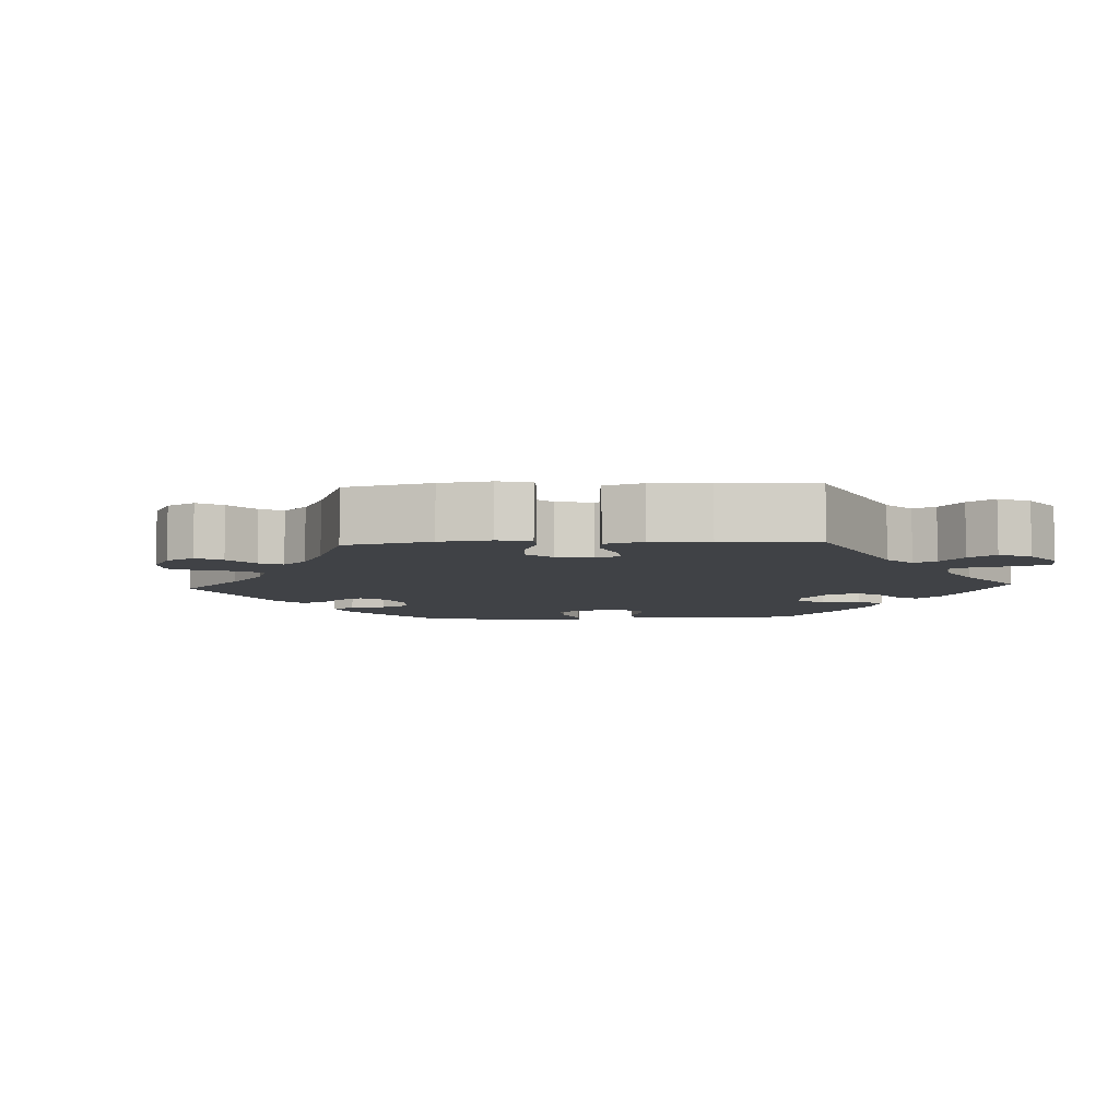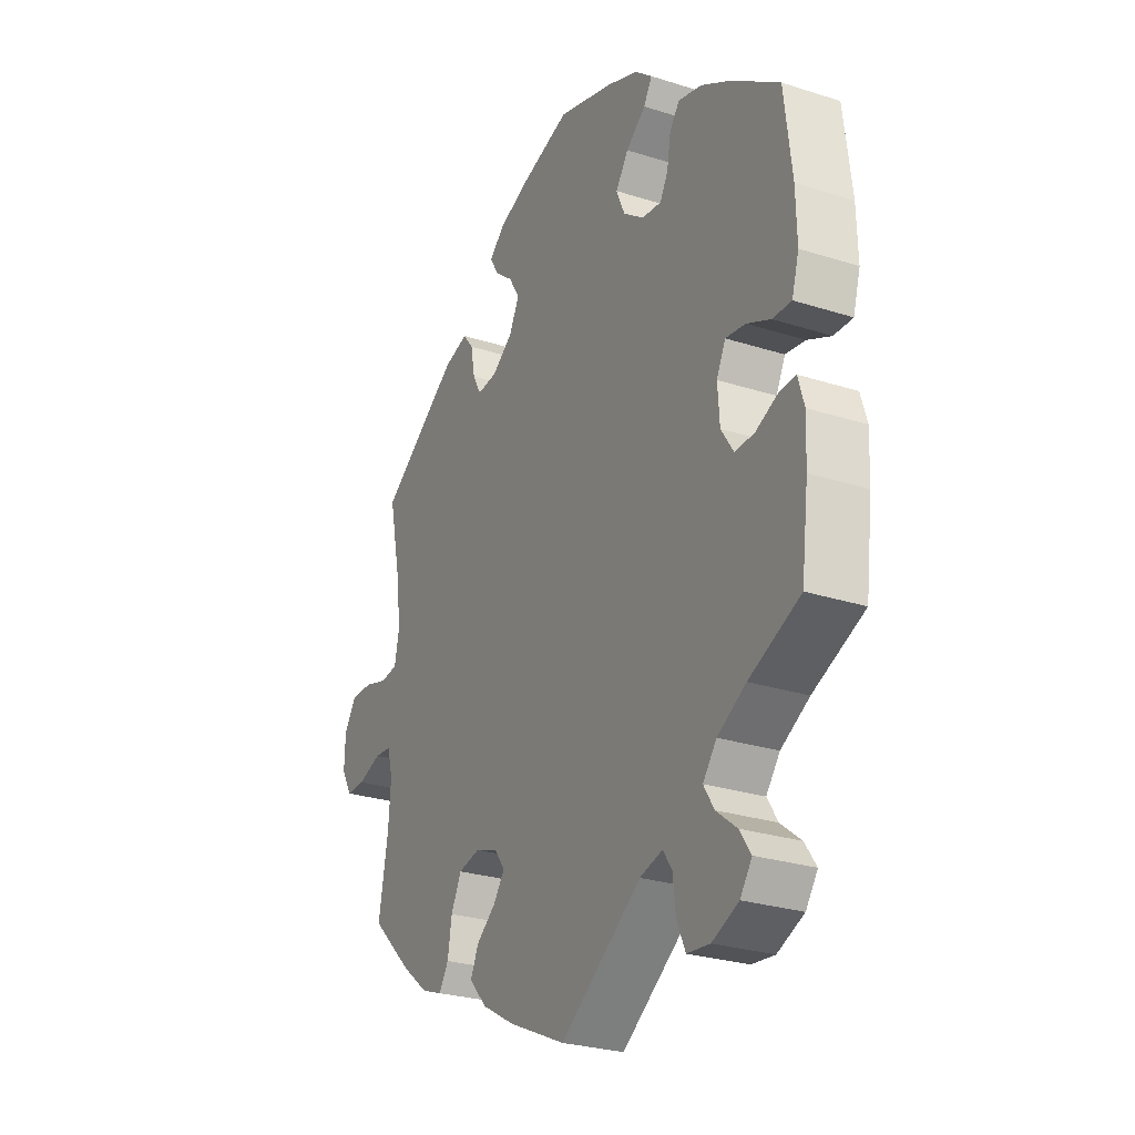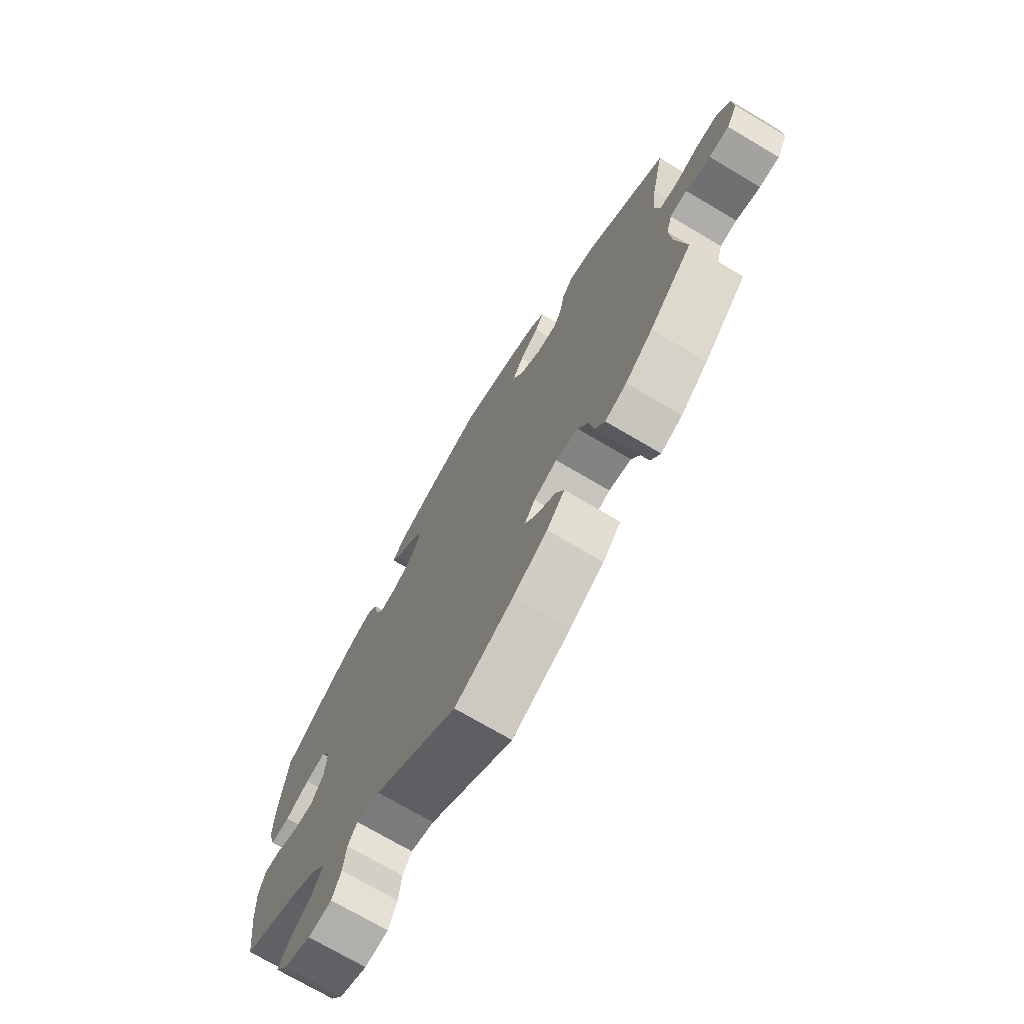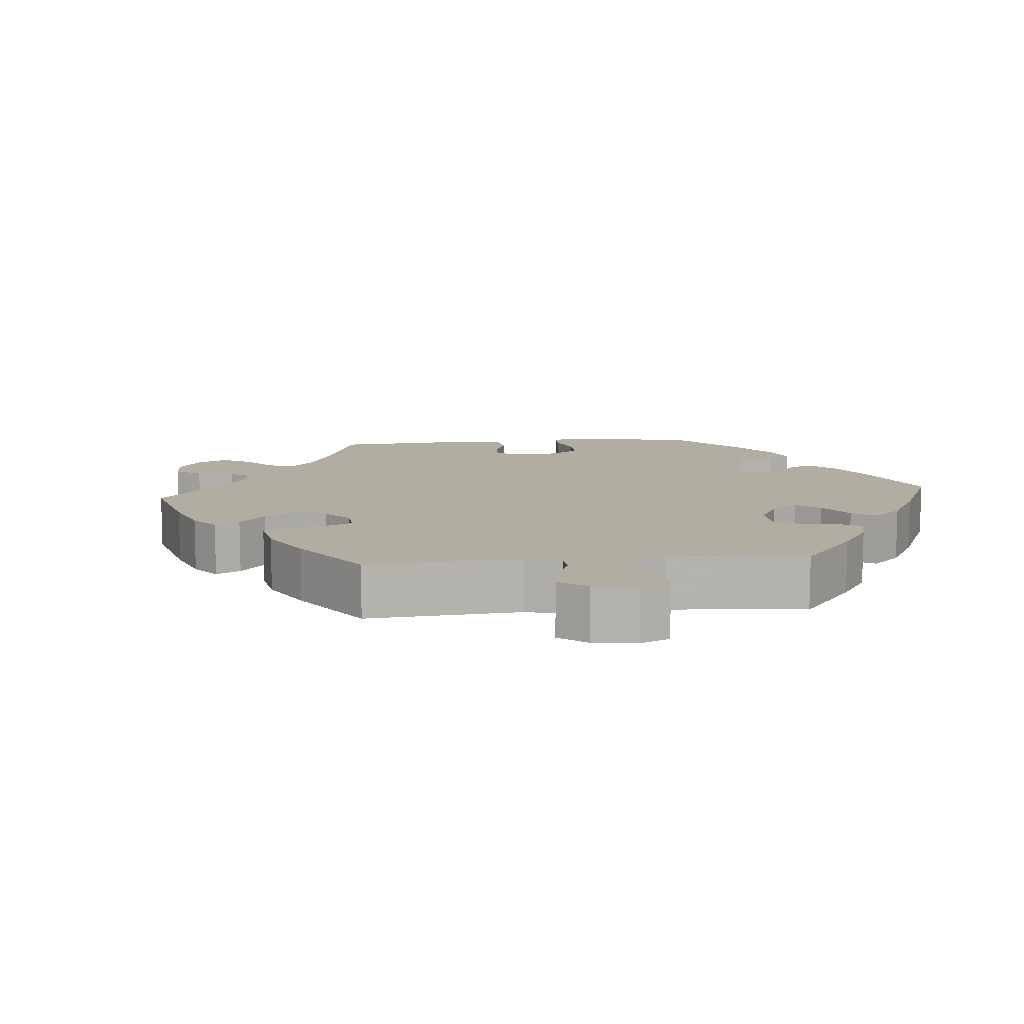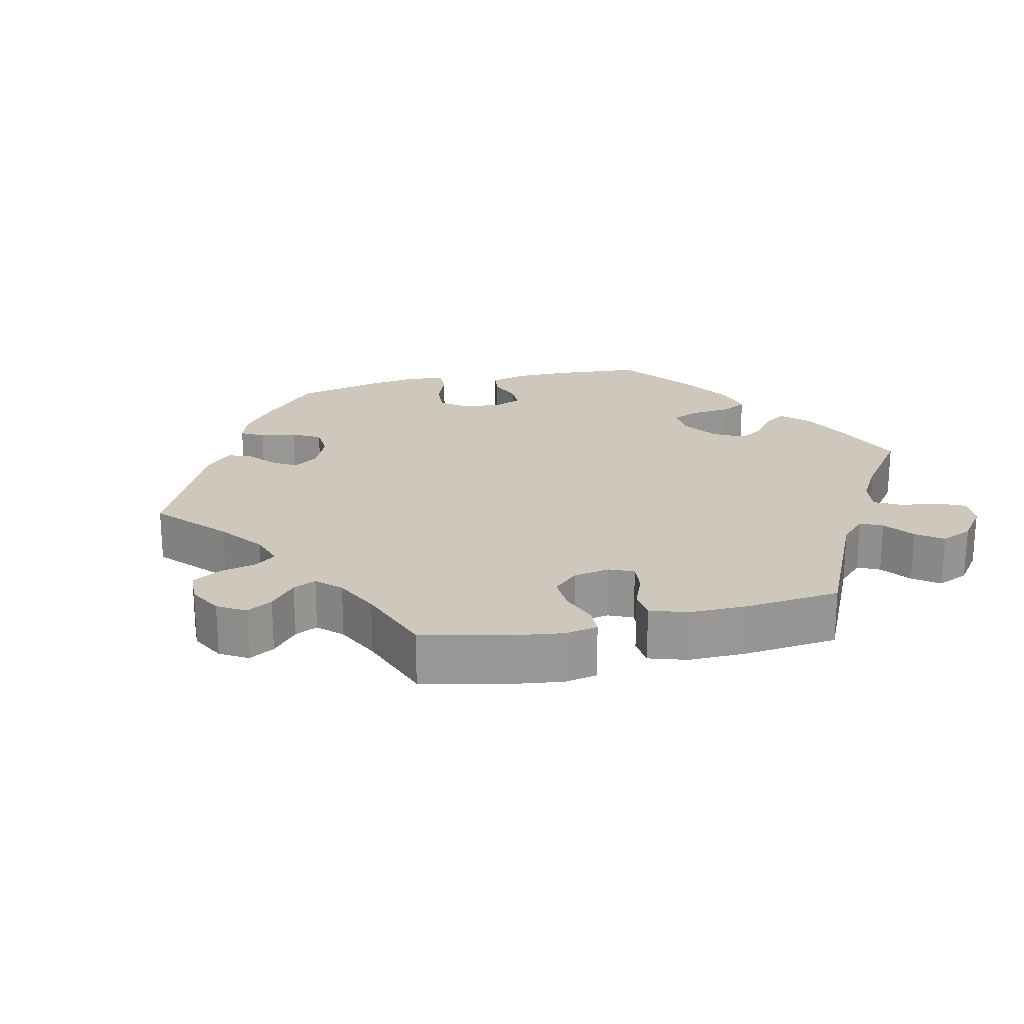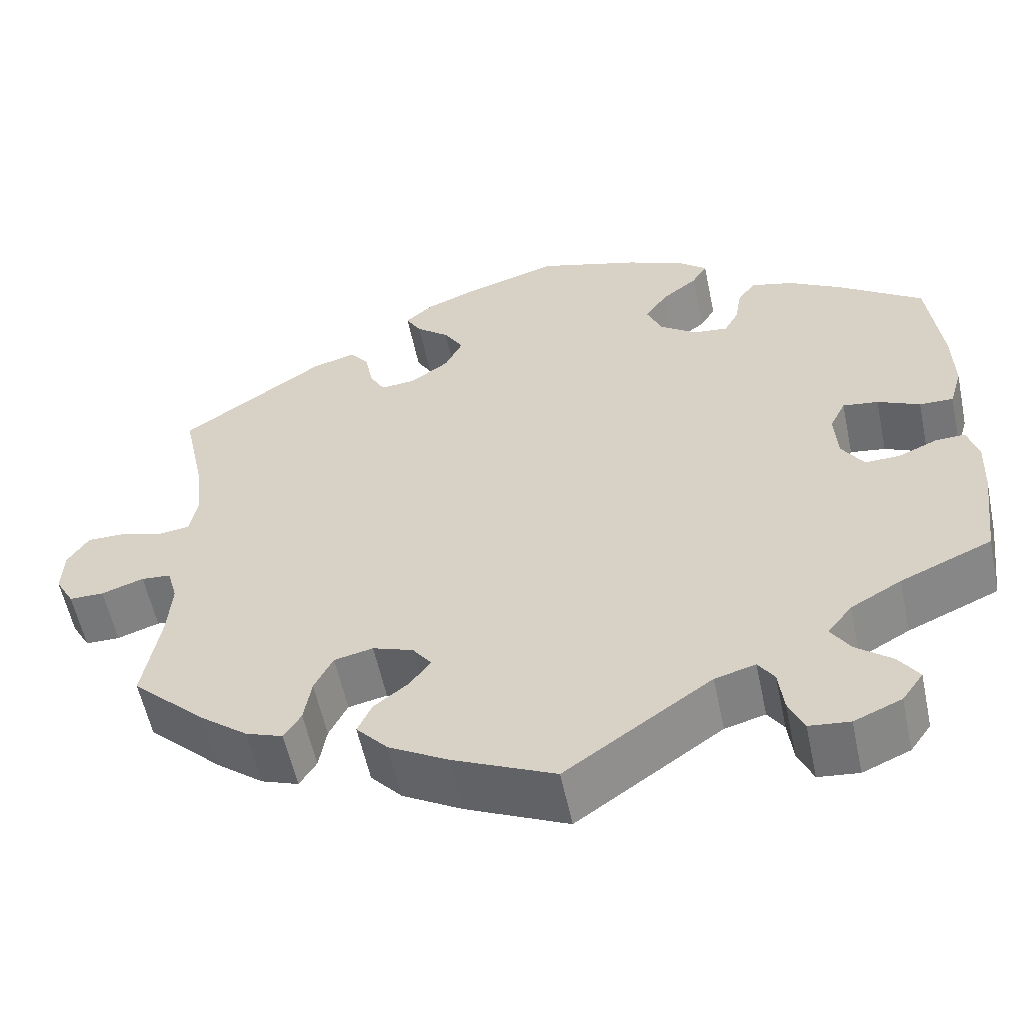
<metadata>
{"format":"obj","ext":"obj","renderer":"f3d","projection":"perspective","resolution":1024,"background":"white","views":[{"elev":-6.5,"azim":153.0,"up":"+Y"},{"elev":-27.1,"azim":-116.4,"up":"+Z"},{"elev":-72.6,"azim":59.4,"up":"+Z"},{"elev":10.6,"azim":-155.0,"up":"+Y"},{"elev":21.9,"azim":136.7,"up":"+Y"},{"elev":-57.0,"azim":-168.2,"up":"+Z"}]}
</metadata>
<code>
v 0.475 0.07 0.168
v 0.466 0.07 0.093
v 0.476 0.07 0.044
v 0.512 0.07 0.039
v 0.562 0.07 0.054
v 0.609 0.07 0.054
v 0.634 0.07 0.015
v 0.636 0.07 -0.038
v 0.614 0.07 -0.077
v 0.573 0.07 -0.077
v 0.523 0.07 -0.06
v 0.488 0.07 -0.063
v 0.476 0.07 -0.106
v 0.481 0.07 -0.174
v 0.501 0.07 -0.288
v 0.413 0.07 -0.372
v 0.357 0.07 -0.416
v 0.313 0.07 -0.432
v 0.293 0.07 -0.4
v 0.284 0.07 -0.347
v 0.262 0.07 -0.303
v 0.216 0.07 -0.293
v 0.168 0.07 -0.31
v 0.146 0.07 -0.34
v 0.17 0.07 -0.373
v 0.211 0.07 -0.405
v 0.228 0.07 -0.442
v 0.191 0.07 -0.483
v 0.121 0.07 -0.523
v 0 0.07 -0.578
v -0.172 0.07 -0.458
v -0.22 0.07 -0.445
v -0.239 0.07 -0.473
v -0.245 0.07 -0.524
v -0.263 0.07 -0.565
v -0.311 0.07 -0.57
v -0.367 0.07 -0.546
v -0.392 0.07 -0.511
v -0.368 0.07 -0.476
v -0.325 0.07 -0.442
v -0.303 0.07 -0.407
v -0.332 0.07 -0.37
v -0.392 0.07 -0.336
v -0.5 0.07 -0.289
v -0.515 0.07 -0.172
v -0.518 0.07 -0.103
v -0.505 0.07 -0.059
v -0.469 0.07 -0.061
v -0.423 0.07 -0.081
v -0.382 0.07 -0.082
v -0.356 0.07 -0.042
v -0.352 0.07 0.017
v -0.371 0.07 0.056
v -0.413 0.07 0.05
v -0.463 0.07 0.027
v -0.503 0.07 0.026
v -0.518 0.07 0.077
v -0.516 0.07 0.156
v -0.5 0.07 0.289
v -0.4 0.07 0.359
v -0.336 0.07 0.396
v -0.286 0.07 0.409
v -0.265 0.07 0.381
v -0.257 0.07 0.334
v -0.24 0.07 0.303
v -0.199 0.07 0.308
v -0.155 0.07 0.34
v -0.137 0.07 0.382
v -0.164 0.07 0.421
v -0.206 0.07 0.454
v -0.224 0.07 0.484
v -0.187 0.07 0.515
v -0.12 0.07 0.542
v -0.001 0.07 0.578
v 0.108 0.07 0.545
v 0.17 0.07 0.52
v 0.203 0.07 0.491
v 0.185 0.07 0.46
v 0.146 0.07 0.428
v 0.123 0.07 0.39
v 0.144 0.07 0.348
v 0.189 0.07 0.316
v 0.231 0.07 0.312
v 0.249 0.07 0.345
v 0.258 0.07 0.393
v 0.28 0.07 0.421
v 0.331 0.07 0.407
v 0.501 0.07 0.29
v 0.475 0 0.168
v 0.466 0 0.093
v 0.476 0 0.044
v 0.512 0 0.039
v 0.562 0 0.054
v 0.609 0 0.054
v 0.634 0 0.015
v 0.636 0 -0.038
v 0.614 0 -0.077
v 0.573 0 -0.077
v 0.523 0 -0.06
v 0.488 0 -0.063
v 0.476 0 -0.106
v 0.481 0 -0.174
v 0.501 0 -0.288
v 0.413 0 -0.372
v 0.357 0 -0.416
v 0.313 0 -0.432
v 0.293 0 -0.4
v 0.284 0 -0.347
v 0.262 0 -0.303
v 0.216 0 -0.293
v 0.168 0 -0.31
v 0.146 0 -0.34
v 0.17 0 -0.373
v 0.211 0 -0.405
v 0.228 0 -0.442
v 0.191 0 -0.483
v 0.121 0 -0.523
v 0 0 -0.578
v -0.172 0 -0.458
v -0.22 0 -0.445
v -0.239 0 -0.473
v -0.245 0 -0.524
v -0.263 0 -0.565
v -0.311 0 -0.57
v -0.367 0 -0.546
v -0.392 0 -0.511
v -0.368 0 -0.476
v -0.325 0 -0.442
v -0.303 0 -0.407
v -0.332 0 -0.37
v -0.392 0 -0.336
v -0.5 0 -0.289
v -0.515 0 -0.172
v -0.518 0 -0.103
v -0.505 0 -0.059
v -0.469 0 -0.061
v -0.423 0 -0.081
v -0.382 0 -0.082
v -0.356 0 -0.042
v -0.352 0 0.017
v -0.371 0 0.056
v -0.413 0 0.05
v -0.463 0 0.027
v -0.503 0 0.026
v -0.518 0 0.077
v -0.516 0 0.156
v -0.5 0 0.289
v -0.4 0 0.359
v -0.336 0 0.396
v -0.286 0 0.409
v -0.265 0 0.381
v -0.257 0 0.334
v -0.24 0 0.303
v -0.199 0 0.308
v -0.155 0 0.34
v -0.137 0 0.382
v -0.164 0 0.421
v -0.206 0 0.454
v -0.224 0 0.484
v -0.187 0 0.515
v -0.12 0 0.542
v -0.001 0 0.578
v 0.108 0 0.545
v 0.17 0 0.52
v 0.203 0 0.491
v 0.185 0 0.46
v 0.146 0 0.428
v 0.123 0 0.39
v 0.144 0 0.348
v 0.189 0 0.316
v 0.231 0 0.312
v 0.249 0 0.345
v 0.258 0 0.393
v 0.28 0 0.421
v 0.331 0 0.407
v 0.501 0 0.29
f 87 88 1
f 84 85 86 87
f 83 84 87 1
f 82 83 1 2
f 81 82 2 3
f 76 77 78 79
f 76 79 80
f 75 76 80
f 74 75 80
f 73 74 80 81
f 69 70 71 72
f 68 69 72 73
f 61 62 63 64
f 61 64 65
f 60 61 65
f 59 60 65
f 58 59 65
f 57 58 65 66
f 54 55 56 57
f 53 54 57 66
f 46 47 48 49
f 46 49 50
f 43 44 45 46
f 42 43 46 50
f 41 42 50 51
f 37 38 39 40
f 37 40 41
f 36 37 41
f 33 34 35 36
f 32 33 36 41
f 31 32 41 51
f 25 26 27 28
f 24 25 28 29
f 17 18 19 20
f 17 20 21
f 14 15 16 17
f 13 14 17 21
f 12 13 21 22
f 8 9 10 11
f 8 11 12
f 7 8 12
f 4 5 6 7
f 3 4 7 12
f 68 73 81 3
f 52 53 66 67
f 31 51 52 67
f 24 29 30 31
f 23 24 31 67
f 22 23 67 68
f 3 12 22 68
f 89 176 175
f 175 174 173 172
f 89 175 172 171
f 90 89 171 170
f 91 90 170 169
f 167 166 165 164
f 168 167 164
f 168 164 163
f 168 163 162
f 169 168 162 161
f 160 159 158 157
f 161 160 157 156
f 152 151 150 149
f 153 152 149
f 153 149 148
f 153 148 147
f 153 147 146
f 154 153 146 145
f 145 144 143 142
f 154 145 142 141
f 137 136 135 134
f 138 137 134
f 134 133 132 131
f 138 134 131 130
f 139 138 130 129
f 128 127 126 125
f 129 128 125
f 129 125 124
f 124 123 122 121
f 129 124 121 120
f 139 129 120 119
f 116 115 114 113
f 117 116 113 112
f 108 107 106 105
f 109 108 105
f 105 104 103 102
f 109 105 102 101
f 110 109 101 100
f 99 98 97 96
f 100 99 96
f 100 96 95
f 95 94 93 92
f 100 95 92 91
f 91 169 161 156
f 155 154 141 140
f 155 140 139 119
f 119 118 117 112
f 155 119 112 111
f 156 155 111 110
f 156 110 100 91
f 1 89 90 2
f 2 90 91 3
f 3 91 92 4
f 4 92 93 5
f 5 93 94 6
f 6 94 95 7
f 7 95 96 8
f 8 96 97 9
f 9 97 98 10
f 10 98 99 11
f 11 99 100 12
f 12 100 101 13
f 13 101 102 14
f 14 102 103 15
f 15 103 104 16
f 16 104 105 17
f 17 105 106 18
f 18 106 107 19
f 19 107 108 20
f 20 108 109 21
f 21 109 110 22
f 22 110 111 23
f 23 111 112 24
f 24 112 113 25
f 25 113 114 26
f 26 114 115 27
f 27 115 116 28
f 28 116 117 29
f 29 117 118 30
f 30 118 119 31
f 31 119 120 32
f 32 120 121 33
f 33 121 122 34
f 34 122 123 35
f 35 123 124 36
f 36 124 125 37
f 37 125 126 38
f 38 126 127 39
f 39 127 128 40
f 40 128 129 41
f 41 129 130 42
f 42 130 131 43
f 43 131 132 44
f 44 132 133 45
f 45 133 134 46
f 46 134 135 47
f 47 135 136 48
f 48 136 137 49
f 49 137 138 50
f 50 138 139 51
f 51 139 140 52
f 52 140 141 53
f 53 141 142 54
f 54 142 143 55
f 55 143 144 56
f 56 144 145 57
f 57 145 146 58
f 58 146 147 59
f 59 147 148 60
f 60 148 149 61
f 61 149 150 62
f 62 150 151 63
f 63 151 152 64
f 64 152 153 65
f 65 153 154 66
f 66 154 155 67
f 67 155 156 68
f 68 156 157 69
f 69 157 158 70
f 70 158 159 71
f 71 159 160 72
f 72 160 161 73
f 73 161 162 74
f 74 162 163 75
f 75 163 164 76
f 76 164 165 77
f 77 165 166 78
f 78 166 167 79
f 79 167 168 80
f 80 168 169 81
f 81 169 170 82
f 82 170 171 83
f 83 171 172 84
f 84 172 173 85
f 85 173 174 86
f 86 174 175 87
f 87 175 176 88
f 88 176 89 1

</code>
